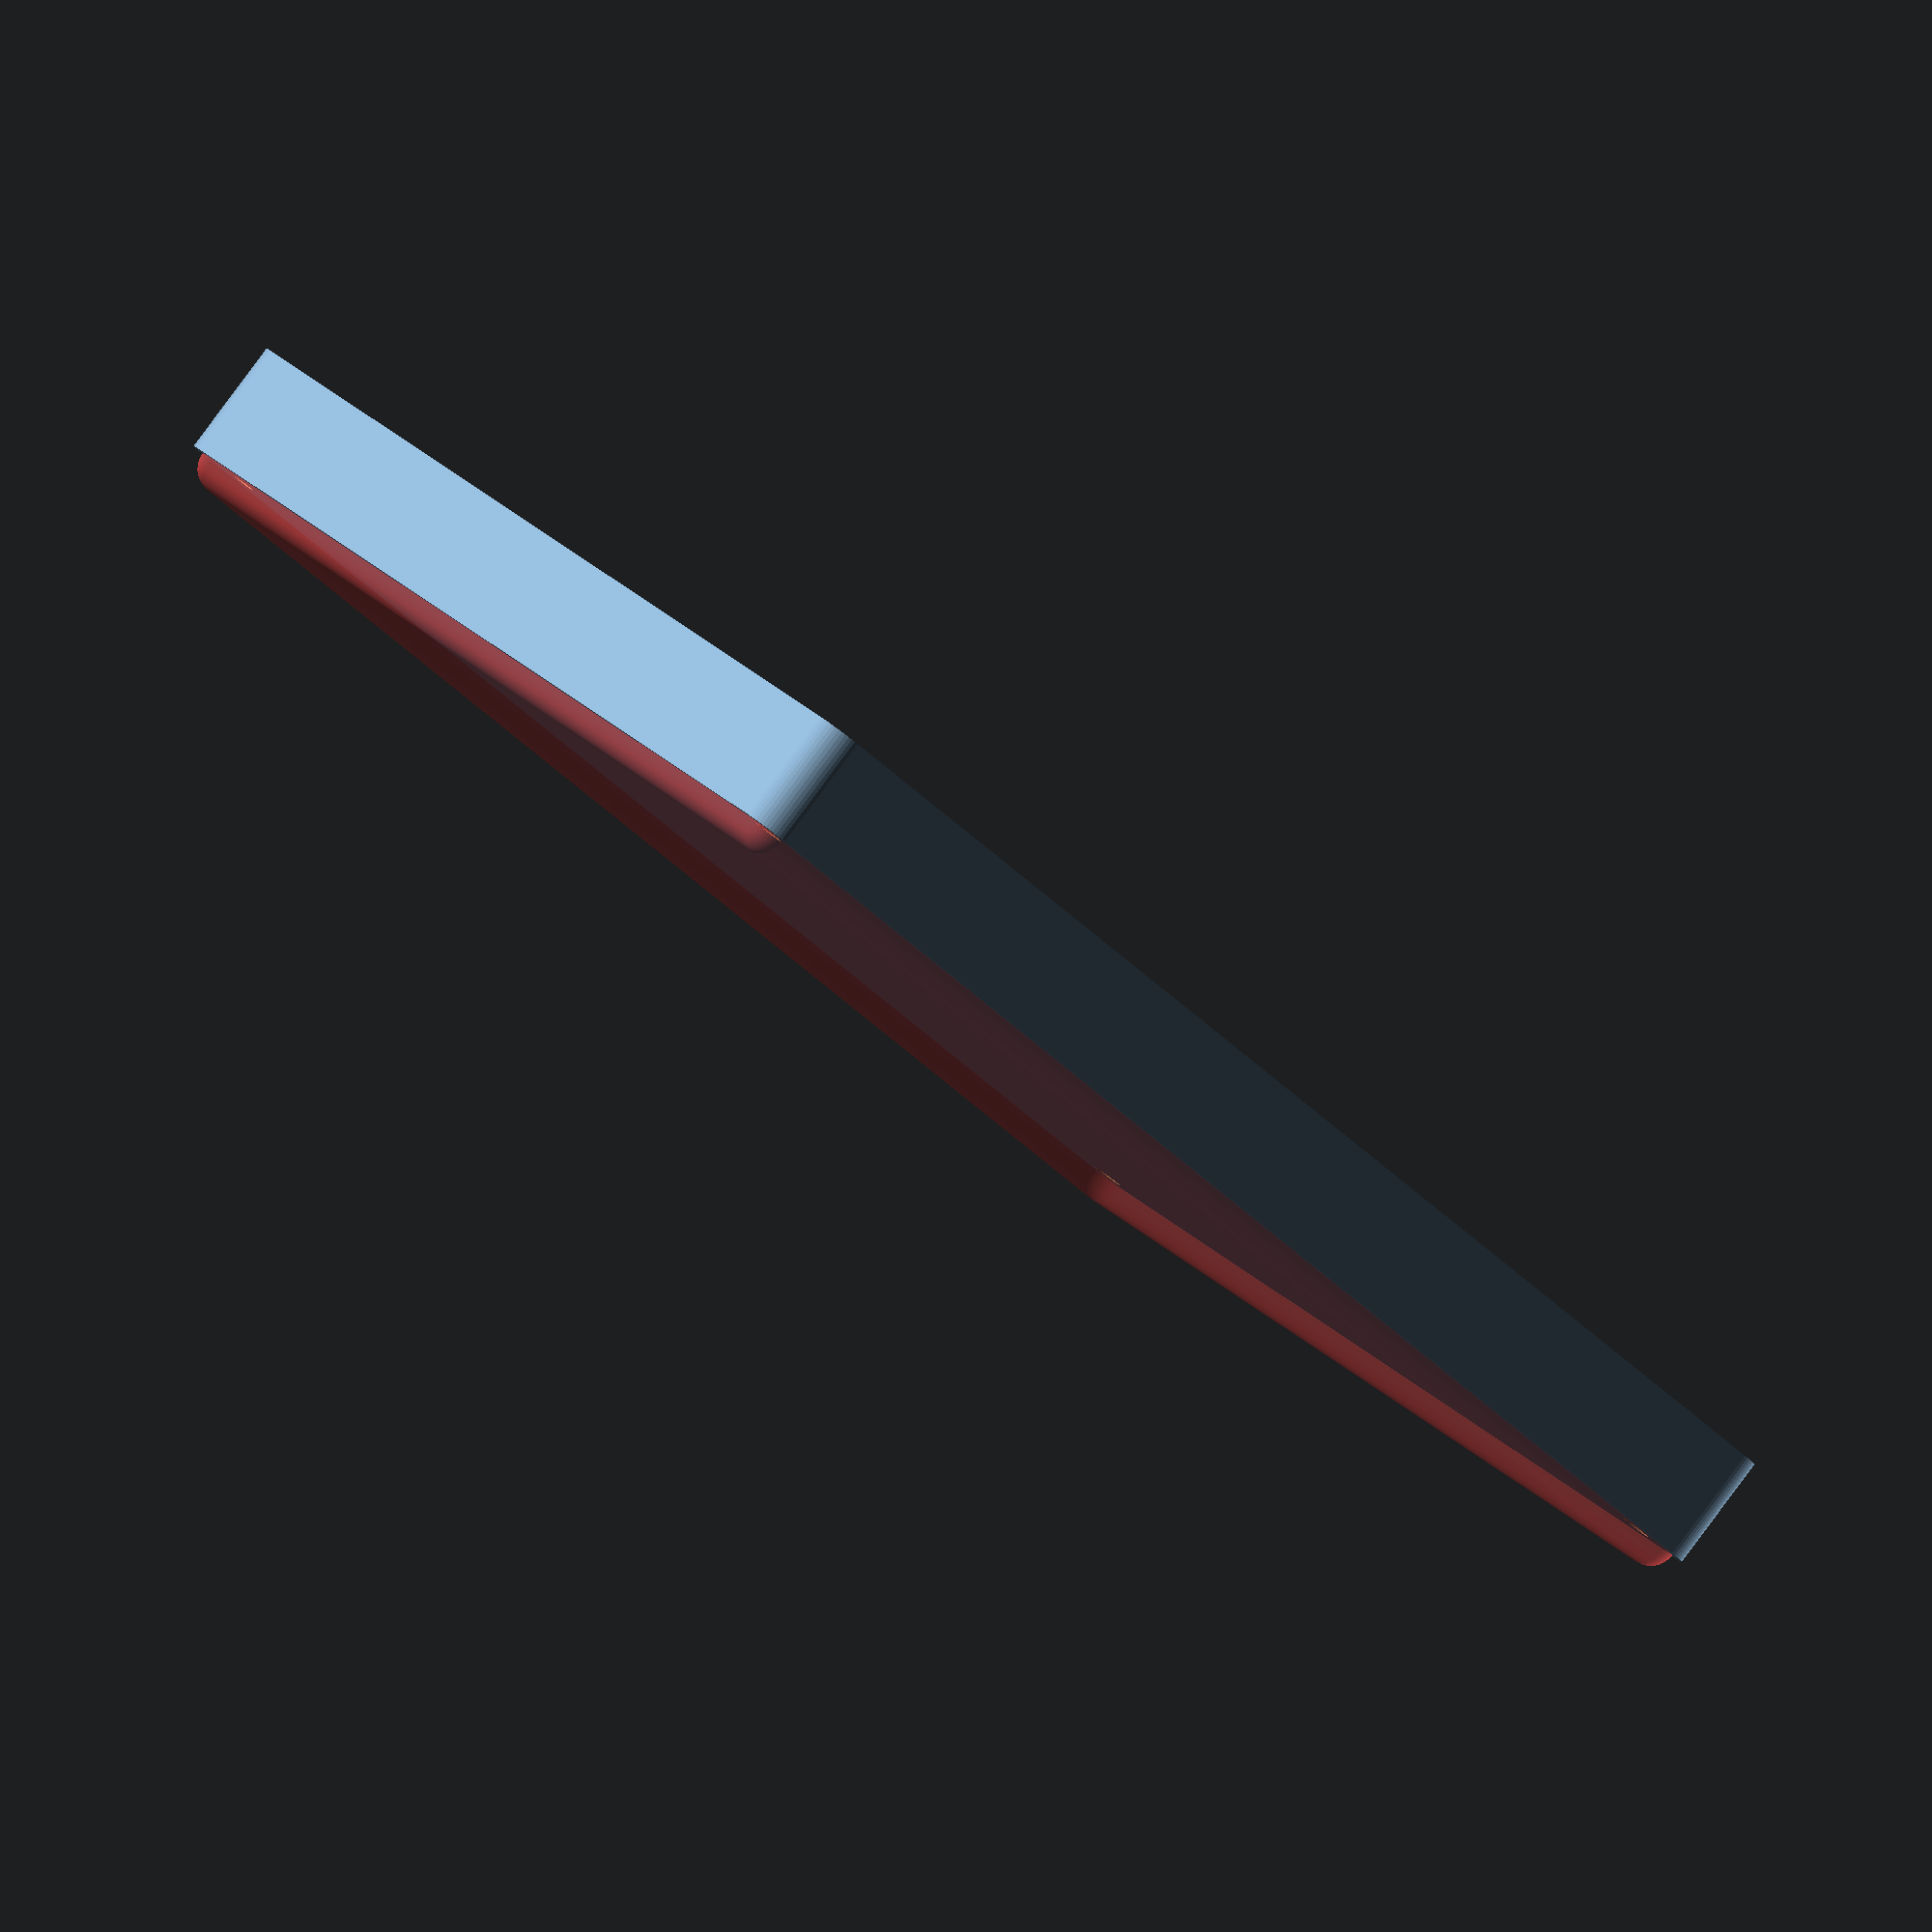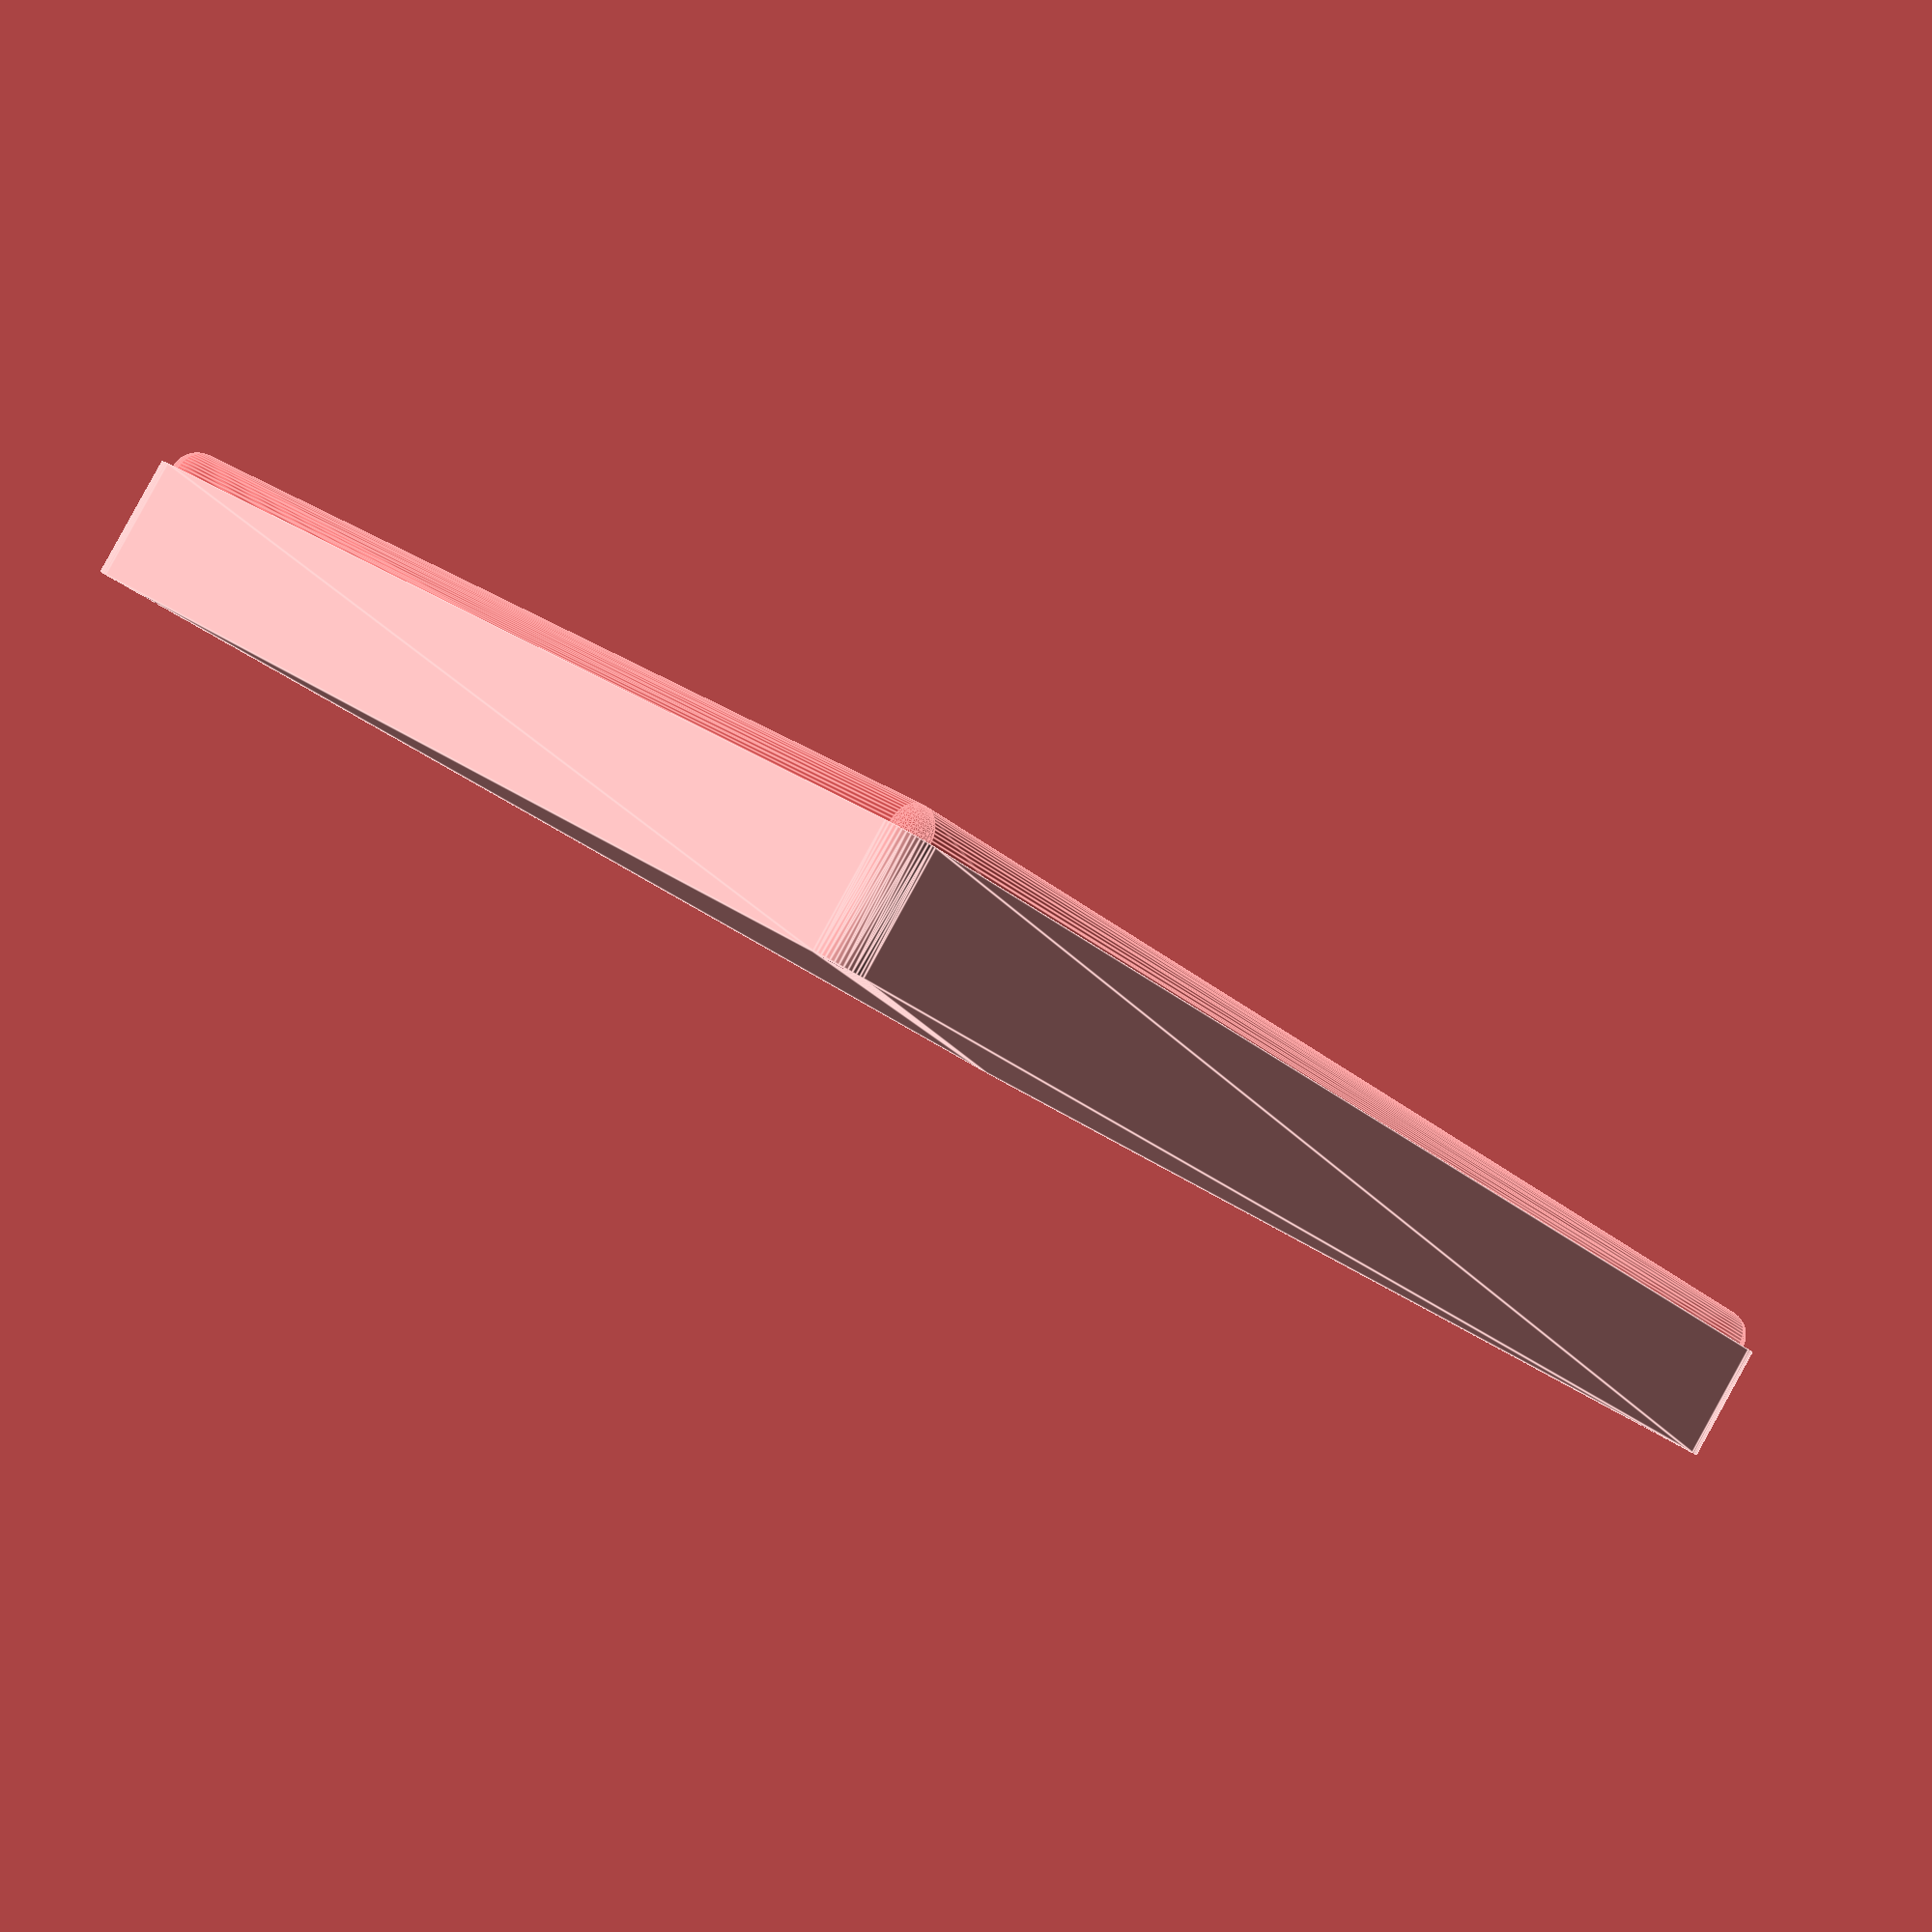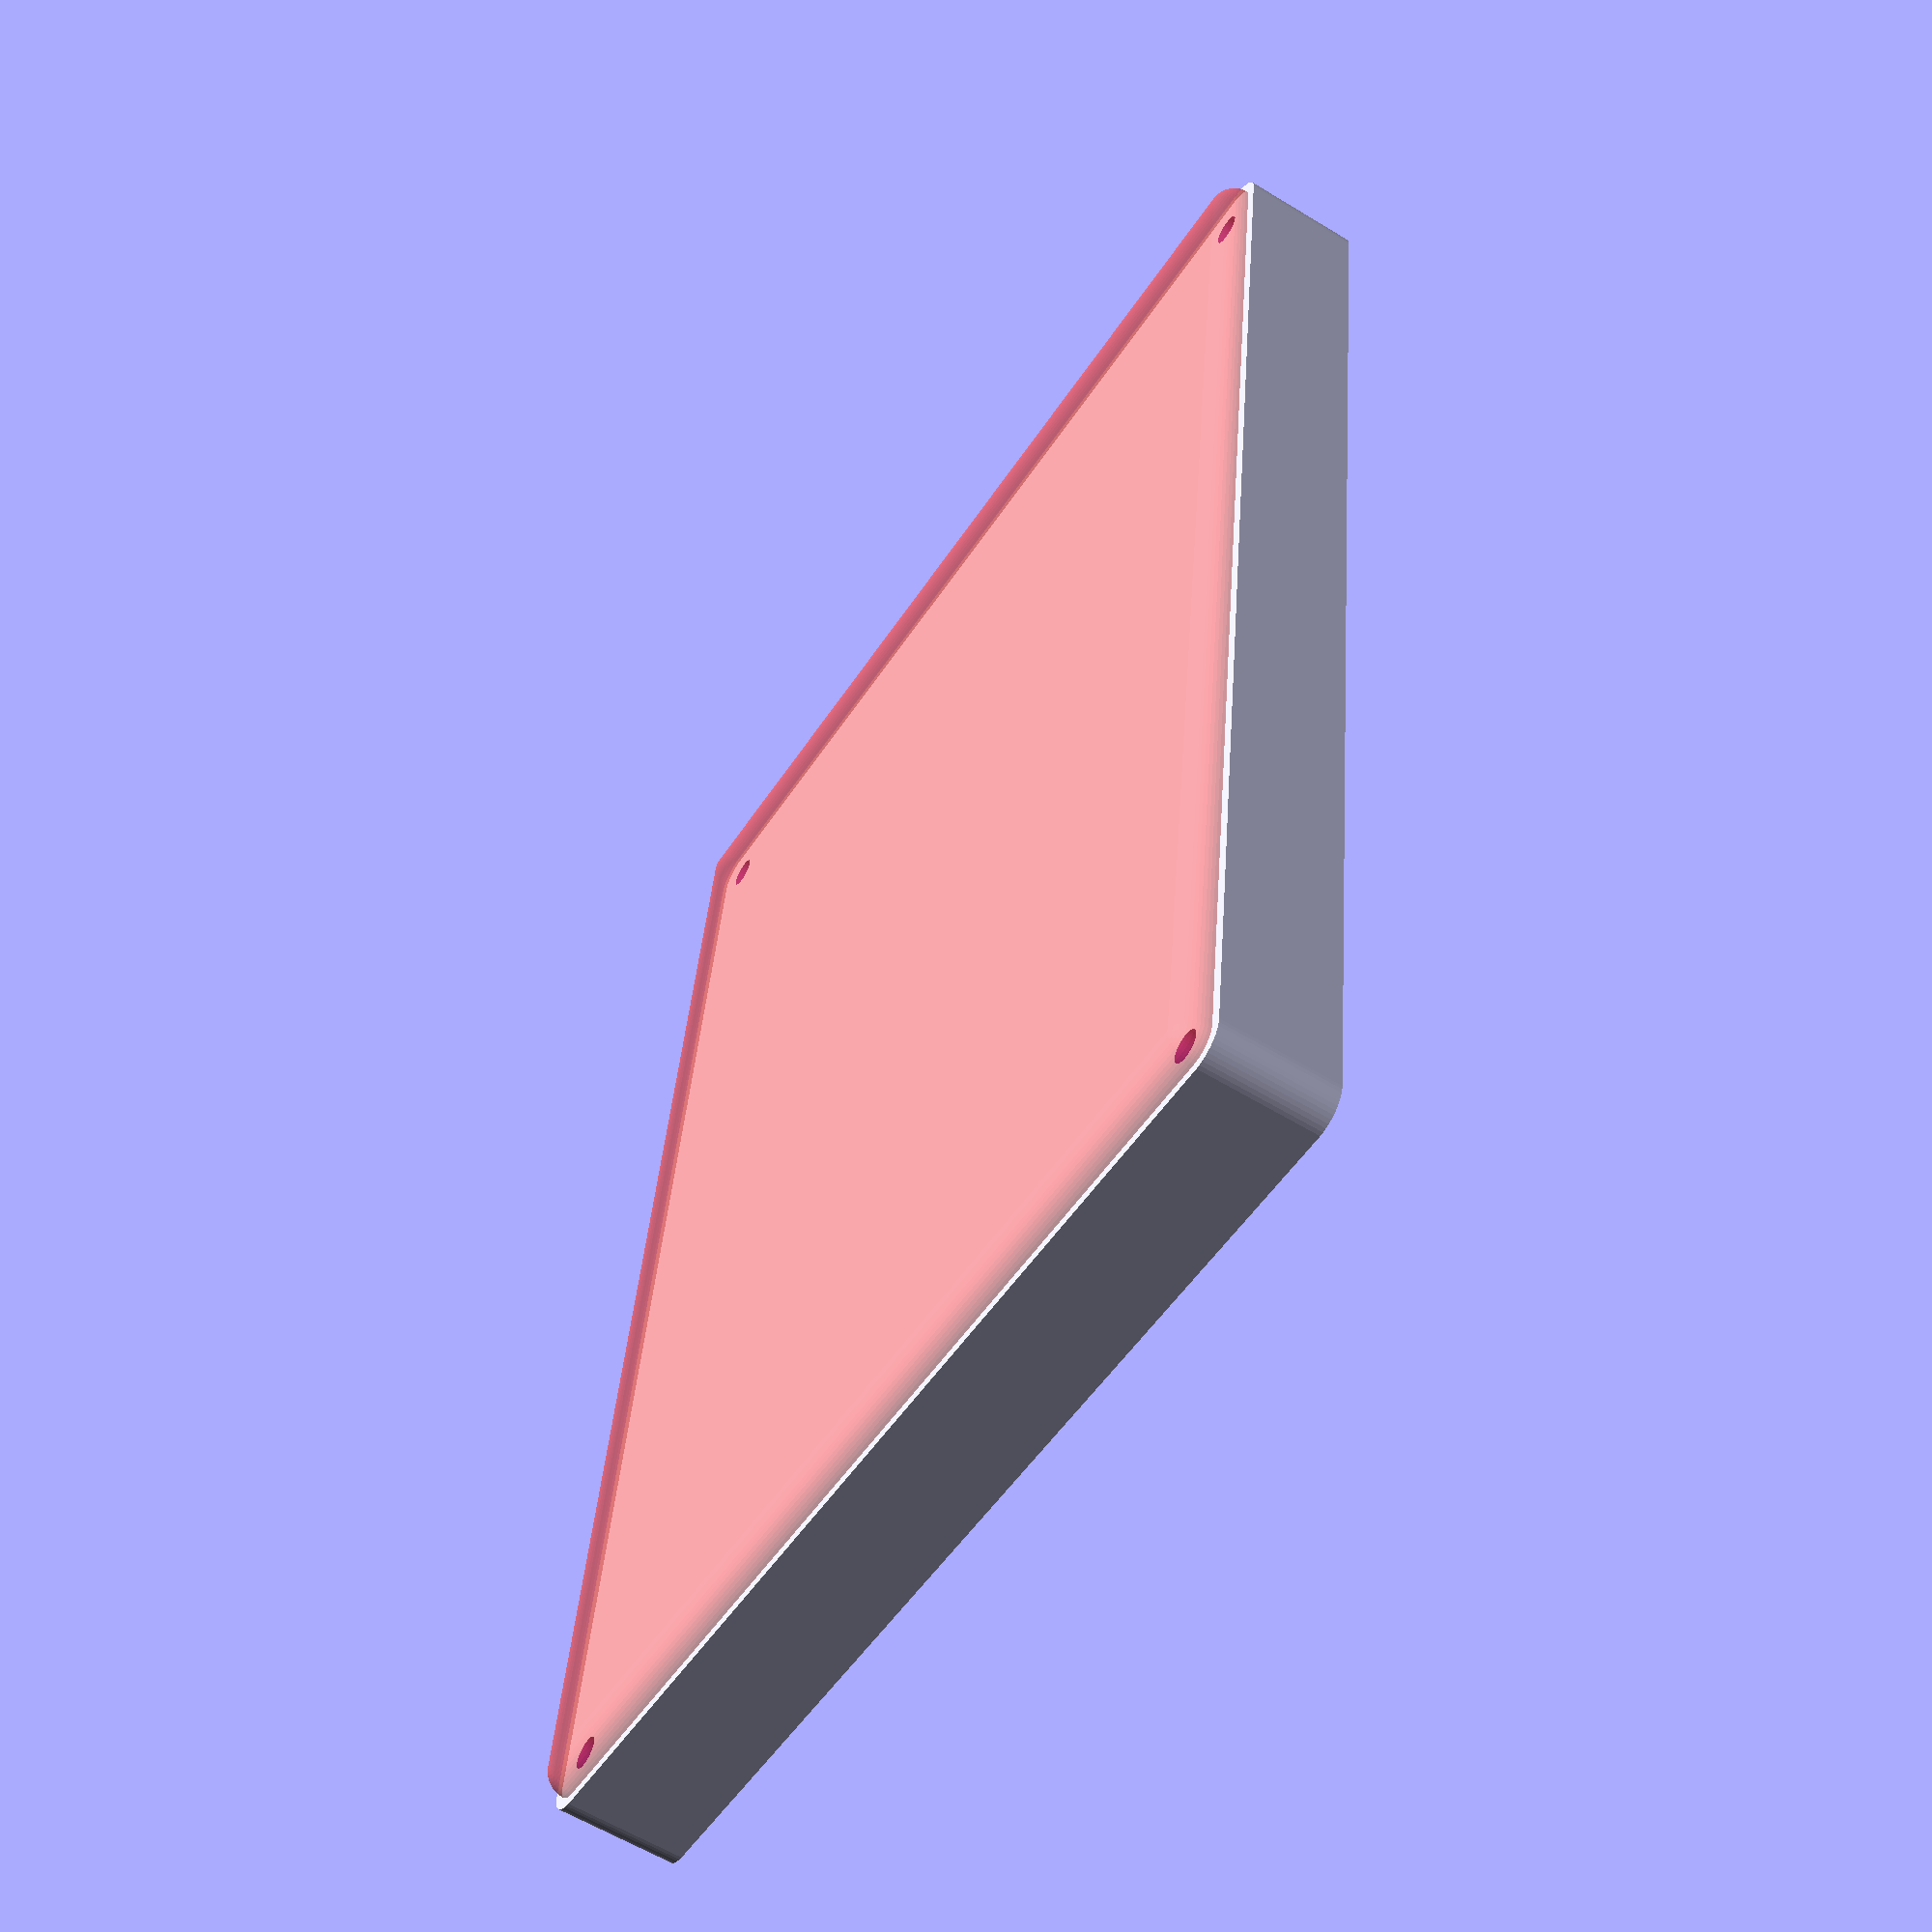
<openscad>
$fn = 50;


difference() {
	union() {
		hull() {
			translate(v = [-77.5000000000, 107.5000000000, 0]) {
				cylinder(h = 18, r = 5);
			}
			translate(v = [77.5000000000, 107.5000000000, 0]) {
				cylinder(h = 18, r = 5);
			}
			translate(v = [-77.5000000000, -107.5000000000, 0]) {
				cylinder(h = 18, r = 5);
			}
			translate(v = [77.5000000000, -107.5000000000, 0]) {
				cylinder(h = 18, r = 5);
			}
		}
	}
	union() {
		translate(v = [-75.0000000000, -105.0000000000, 2]) {
			rotate(a = [0, 0, 0]) {
				difference() {
					union() {
						translate(v = [0, 0, -1.7000000000]) {
							cylinder(h = 1.7000000000, r1 = 1.5000000000, r2 = 2.4000000000);
						}
						cylinder(h = 250, r = 2.4000000000);
						translate(v = [0, 0, -6.0000000000]) {
							cylinder(h = 6, r = 1.5000000000);
						}
						translate(v = [0, 0, -6.0000000000]) {
							cylinder(h = 6, r = 1.8000000000);
						}
						translate(v = [0, 0, -6.0000000000]) {
							cylinder(h = 6, r = 1.5000000000);
						}
					}
					union();
				}
			}
		}
		translate(v = [75.0000000000, -105.0000000000, 2]) {
			rotate(a = [0, 0, 0]) {
				difference() {
					union() {
						translate(v = [0, 0, -1.7000000000]) {
							cylinder(h = 1.7000000000, r1 = 1.5000000000, r2 = 2.4000000000);
						}
						cylinder(h = 250, r = 2.4000000000);
						translate(v = [0, 0, -6.0000000000]) {
							cylinder(h = 6, r = 1.5000000000);
						}
						translate(v = [0, 0, -6.0000000000]) {
							cylinder(h = 6, r = 1.8000000000);
						}
						translate(v = [0, 0, -6.0000000000]) {
							cylinder(h = 6, r = 1.5000000000);
						}
					}
					union();
				}
			}
		}
		translate(v = [-75.0000000000, 105.0000000000, 2]) {
			rotate(a = [0, 0, 0]) {
				difference() {
					union() {
						translate(v = [0, 0, -1.7000000000]) {
							cylinder(h = 1.7000000000, r1 = 1.5000000000, r2 = 2.4000000000);
						}
						cylinder(h = 250, r = 2.4000000000);
						translate(v = [0, 0, -6.0000000000]) {
							cylinder(h = 6, r = 1.5000000000);
						}
						translate(v = [0, 0, -6.0000000000]) {
							cylinder(h = 6, r = 1.8000000000);
						}
						translate(v = [0, 0, -6.0000000000]) {
							cylinder(h = 6, r = 1.5000000000);
						}
					}
					union();
				}
			}
		}
		translate(v = [75.0000000000, 105.0000000000, 2]) {
			rotate(a = [0, 0, 0]) {
				difference() {
					union() {
						translate(v = [0, 0, -1.7000000000]) {
							cylinder(h = 1.7000000000, r1 = 1.5000000000, r2 = 2.4000000000);
						}
						cylinder(h = 250, r = 2.4000000000);
						translate(v = [0, 0, -6.0000000000]) {
							cylinder(h = 6, r = 1.5000000000);
						}
						translate(v = [0, 0, -6.0000000000]) {
							cylinder(h = 6, r = 1.8000000000);
						}
						translate(v = [0, 0, -6.0000000000]) {
							cylinder(h = 6, r = 1.5000000000);
						}
					}
					union();
				}
			}
		}
		translate(v = [0, 0, 3]) {
			#hull() {
				union() {
					translate(v = [-77.0000000000, 107.0000000000, 4]) {
						cylinder(h = 11, r = 4);
					}
					translate(v = [-77.0000000000, 107.0000000000, 4]) {
						sphere(r = 4);
					}
					translate(v = [-77.0000000000, 107.0000000000, 15]) {
						sphere(r = 4);
					}
				}
				union() {
					translate(v = [77.0000000000, 107.0000000000, 4]) {
						cylinder(h = 11, r = 4);
					}
					translate(v = [77.0000000000, 107.0000000000, 4]) {
						sphere(r = 4);
					}
					translate(v = [77.0000000000, 107.0000000000, 15]) {
						sphere(r = 4);
					}
				}
				union() {
					translate(v = [-77.0000000000, -107.0000000000, 4]) {
						cylinder(h = 11, r = 4);
					}
					translate(v = [-77.0000000000, -107.0000000000, 4]) {
						sphere(r = 4);
					}
					translate(v = [-77.0000000000, -107.0000000000, 15]) {
						sphere(r = 4);
					}
				}
				union() {
					translate(v = [77.0000000000, -107.0000000000, 4]) {
						cylinder(h = 11, r = 4);
					}
					translate(v = [77.0000000000, -107.0000000000, 4]) {
						sphere(r = 4);
					}
					translate(v = [77.0000000000, -107.0000000000, 15]) {
						sphere(r = 4);
					}
				}
			}
		}
	}
}
</openscad>
<views>
elev=93.1 azim=310.5 roll=143.3 proj=o view=solid
elev=271.8 azim=40.9 roll=208.8 proj=p view=edges
elev=239.5 azim=187.2 roll=122.2 proj=p view=solid
</views>
